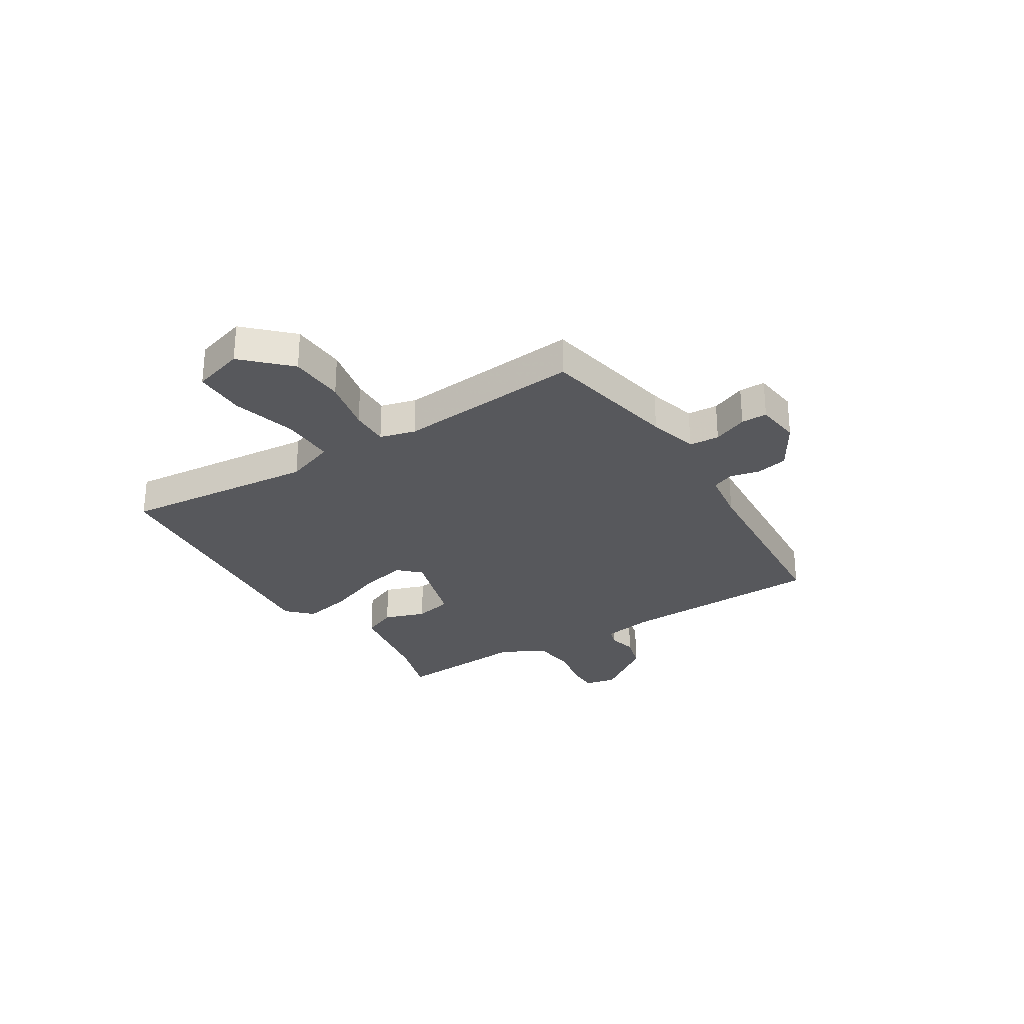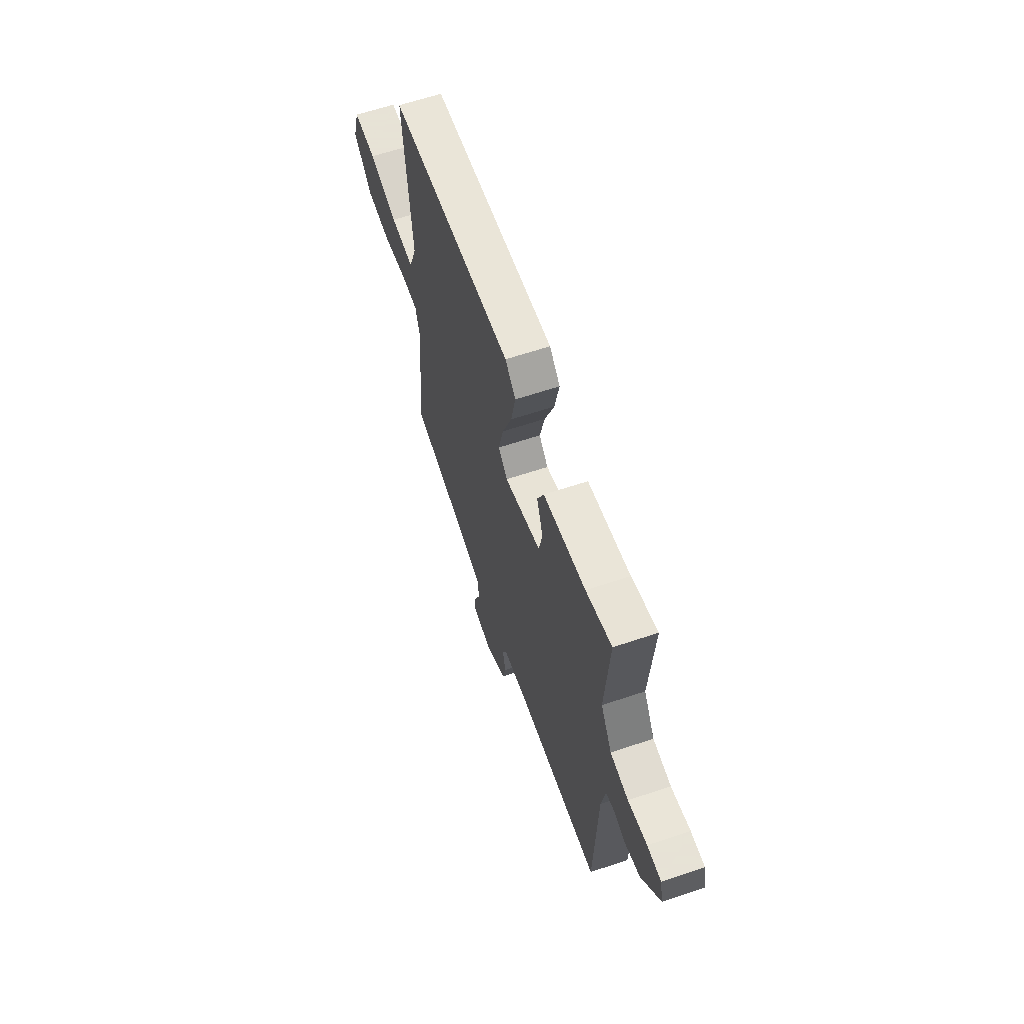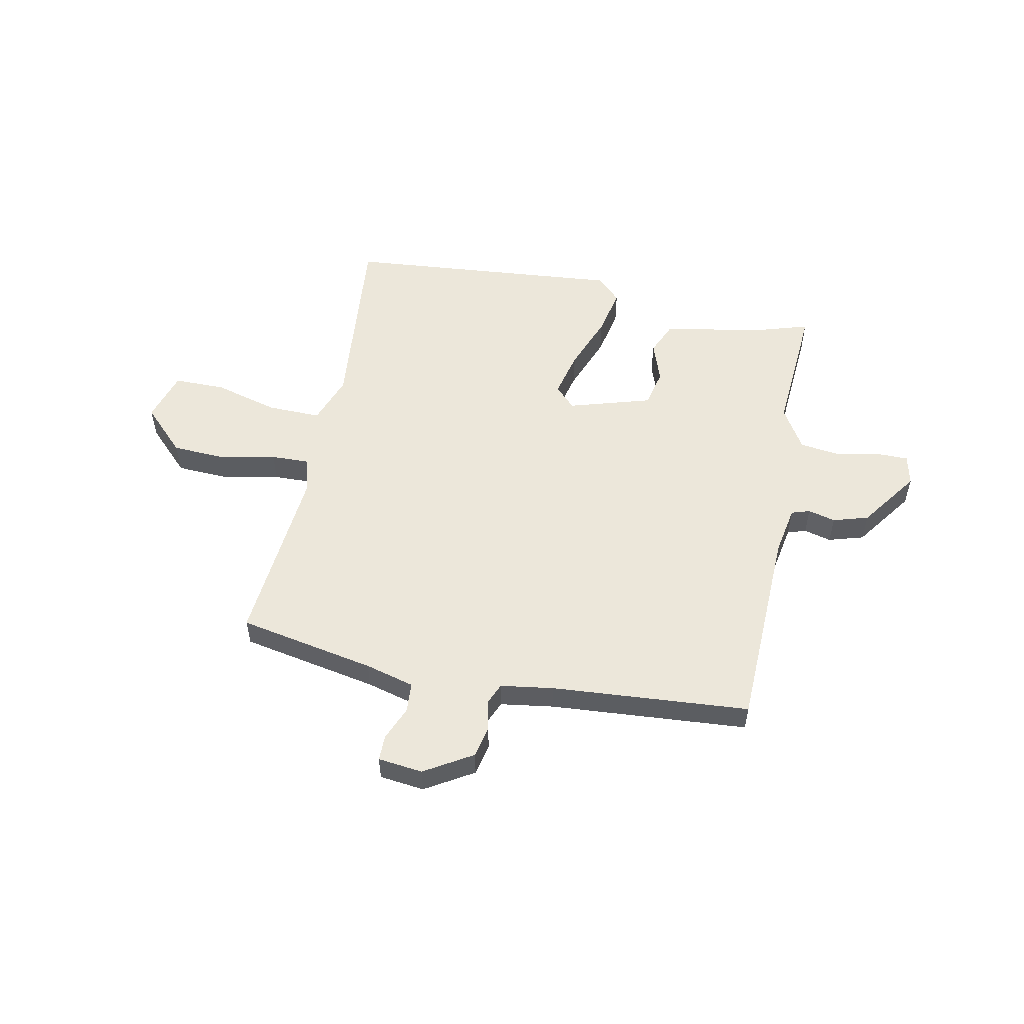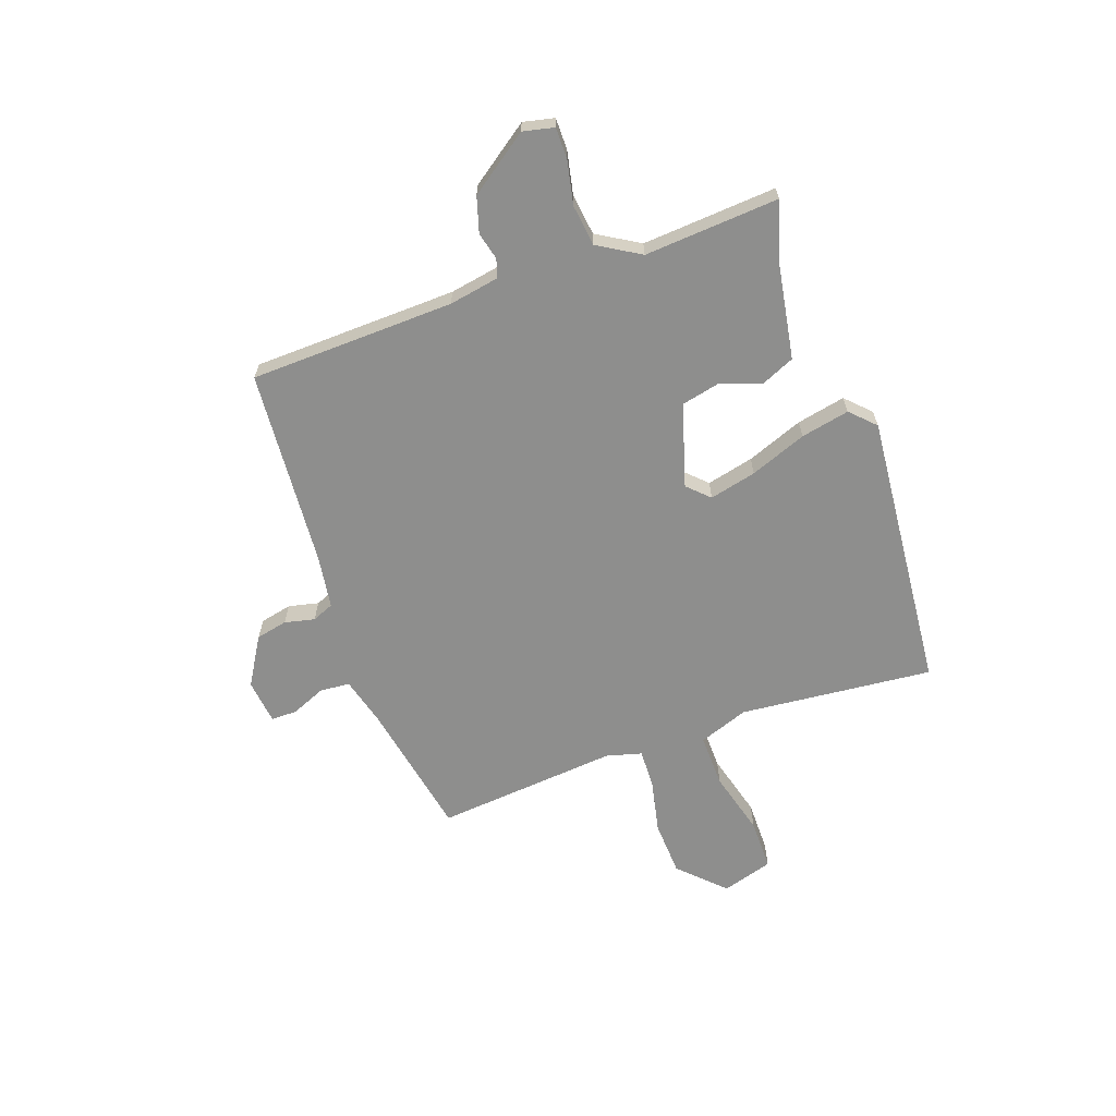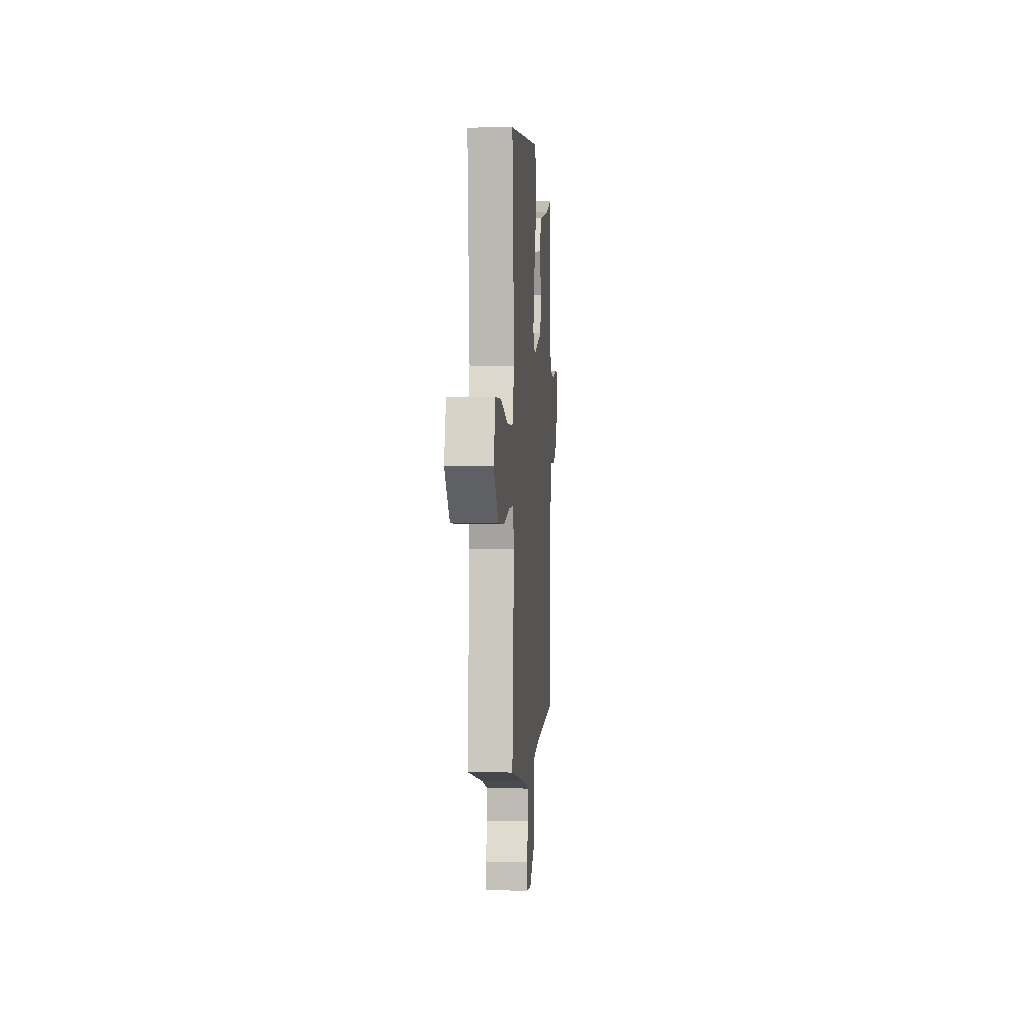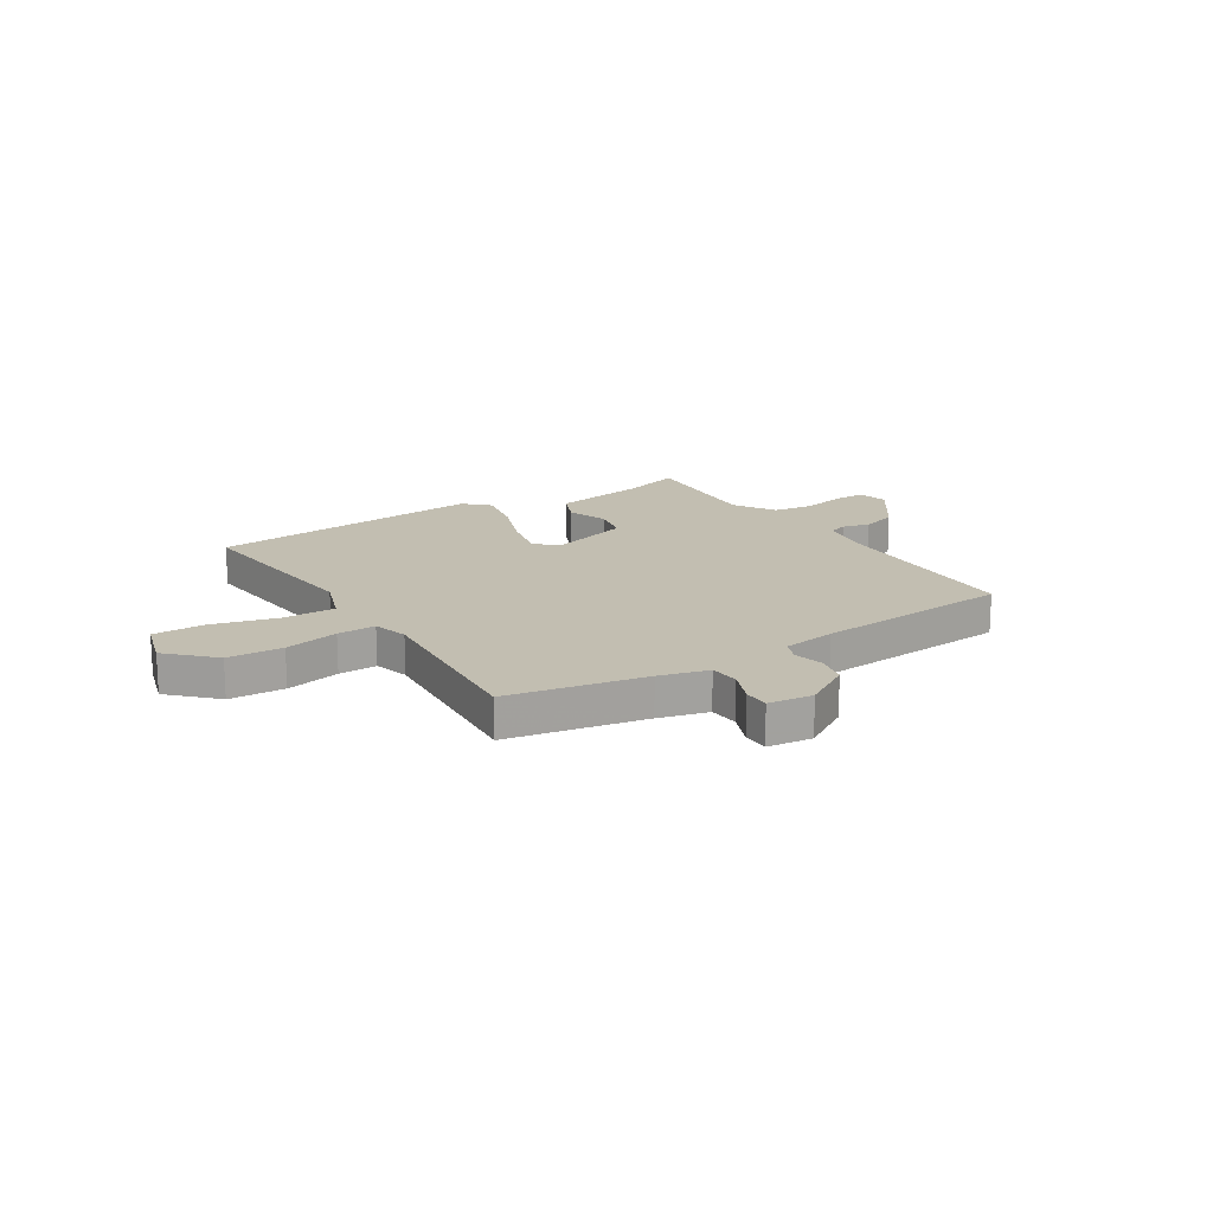
<metadata>
{"format":"obj","ext":"obj","renderer":"f3d","projection":"perspective","resolution":1024,"background":"white","views":[{"elev":-28.4,"azim":122.1,"up":"+Y"},{"elev":62.8,"azim":-108.8,"up":"+Z"},{"elev":53.8,"azim":-168.6,"up":"+Y"},{"elev":-64.8,"azim":-70.5,"up":"+Y"},{"elev":1.2,"azim":94.3,"up":"+Z"},{"elev":17.1,"azim":147.3,"up":"+Y"}]}
</metadata>
<code>
v 0.5 0.07 0.5
v 0.465 0.07 0.133
v 0.499 0.07 0.039
v 0.6 0.07 0.041
v 0.722 0.07 0.074
v 0.82 0.07 0.074
v 0.849 0.07 -0.023
v 0.768 0.07 -0.105
v 0.663 0.07 -0.11
v 0.56 0.07 -0.088
v 0.487 0.07 -0.086
v 0.469 0.07 -0.153
v 0.5 0.07 -0.5
v 0.24 0.07 -0.55
v 0.147 0.07 -0.575
v 0.143 0.07 -0.632
v 0.17 0.07 -0.697
v 0.17 0.07 -0.746
v 0.085 0.07 -0.756
v -0.006 0.07 -0.701
v -0.019 0.07 -0.641
v -0.006 0.07 -0.584
v -0.023 0.07 -0.543
v -0.124 0.07 -0.528
v -0.5 0.07 -0.5
v -0.512 0.07 -0.112
v -0.529 0.07 -0.017
v -0.564 0.07 -0.006
v -0.616 0.07 -0.019
v -0.683 0.07 0.001
v -0.763 0.07 0.113
v -0.75 0.07 0.172
v -0.69 0.07 0.172
v -0.608 0.07 0.155
v -0.53 0.07 0.165
v -0.482 0.07 0.245
v -0.5 0.07 0.5
v -0.389 0.07 0.466
v -0.207 0.07 0.435
v -0.179 0.07 0.371
v -0.206 0.07 0.293
v -0.19 0.07 0.221
v -0.033 0.07 0.174
v 0.006 0.07 0.214
v -0.015 0.07 0.303
v -0.056 0.07 0.41
v -0.075 0.07 0.502
v -0.03 0.07 0.547
v 0.5 0 0.5
v 0.465 0 0.133
v 0.499 0 0.039
v 0.6 0 0.041
v 0.722 0 0.074
v 0.82 0 0.074
v 0.849 0 -0.023
v 0.768 0 -0.105
v 0.663 0 -0.11
v 0.56 0 -0.088
v 0.487 0 -0.086
v 0.469 0 -0.153
v 0.5 0 -0.5
v 0.24 0 -0.55
v 0.147 0 -0.575
v 0.143 0 -0.632
v 0.17 0 -0.697
v 0.17 0 -0.746
v 0.085 0 -0.756
v -0.006 0 -0.701
v -0.019 0 -0.641
v -0.006 0 -0.584
v -0.023 0 -0.543
v -0.124 0 -0.528
v -0.5 0 -0.5
v -0.512 0 -0.112
v -0.529 0 -0.017
v -0.564 0 -0.006
v -0.616 0 -0.019
v -0.683 0 0.001
v -0.763 0 0.113
v -0.75 0 0.172
v -0.69 0 0.172
v -0.608 0 0.155
v -0.53 0 0.165
v -0.482 0 0.245
v -0.5 0 0.5
v -0.389 0 0.466
v -0.207 0 0.435
v -0.179 0 0.371
v -0.206 0 0.293
v -0.19 0 0.221
v -0.033 0 0.174
v 0.006 0 0.214
v -0.015 0 0.303
v -0.056 0 0.41
v -0.075 0 0.502
v -0.03 0 0.547
f 48 1 2
f 47 48 2
f 46 47 2
f 45 46 2
f 44 45 2 3
f 43 44 3
f 38 39 40 41
f 38 41 42
f 37 38 42
f 36 37 42
f 35 36 42 43
f 32 33 34
f 31 32 34
f 30 31 34
f 29 30 34
f 28 29 34
f 35 43 3
f 34 35 3
f 28 34 3
f 27 28 3
f 24 25 26
f 27 3 4
f 26 27 4
f 24 26 4
f 23 24 4
f 20 21 22
f 19 20 22
f 18 19 22
f 17 18 22
f 16 17 22
f 15 16 22 23
f 12 13 14
f 14 15 23
f 12 14 23
f 11 12 23
f 8 9 10
f 7 8 10
f 6 7 10
f 5 6 10
f 4 5 10
f 4 10 11
f 4 11 23
f 50 49 96
f 50 96 95
f 50 95 94
f 50 94 93
f 51 50 93 92
f 51 92 91
f 89 88 87 86
f 90 89 86
f 90 86 85
f 90 85 84
f 91 90 84 83
f 82 81 80
f 82 80 79
f 82 79 78
f 82 78 77
f 82 77 76
f 51 91 83
f 51 83 82
f 51 82 76
f 51 76 75
f 74 73 72
f 52 51 75
f 52 75 74
f 52 74 72
f 52 72 71
f 70 69 68
f 70 68 67
f 70 67 66
f 70 66 65
f 70 65 64
f 71 70 64 63
f 62 61 60
f 71 63 62
f 71 62 60
f 71 60 59
f 58 57 56
f 58 56 55
f 58 55 54
f 58 54 53
f 58 53 52
f 59 58 52
f 71 59 52
f 1 49 50 2
f 2 50 51 3
f 3 51 52 4
f 4 52 53 5
f 5 53 54 6
f 6 54 55 7
f 7 55 56 8
f 8 56 57 9
f 9 57 58 10
f 10 58 59 11
f 11 59 60 12
f 12 60 61 13
f 13 61 62 14
f 14 62 63 15
f 15 63 64 16
f 16 64 65 17
f 17 65 66 18
f 18 66 67 19
f 19 67 68 20
f 20 68 69 21
f 21 69 70 22
f 22 70 71 23
f 23 71 72 24
f 24 72 73 25
f 25 73 74 26
f 26 74 75 27
f 27 75 76 28
f 28 76 77 29
f 29 77 78 30
f 30 78 79 31
f 31 79 80 32
f 32 80 81 33
f 33 81 82 34
f 34 82 83 35
f 35 83 84 36
f 36 84 85 37
f 37 85 86 38
f 38 86 87 39
f 39 87 88 40
f 40 88 89 41
f 41 89 90 42
f 42 90 91 43
f 43 91 92 44
f 44 92 93 45
f 45 93 94 46
f 46 94 95 47
f 47 95 96 48
f 48 96 49 1

</code>
